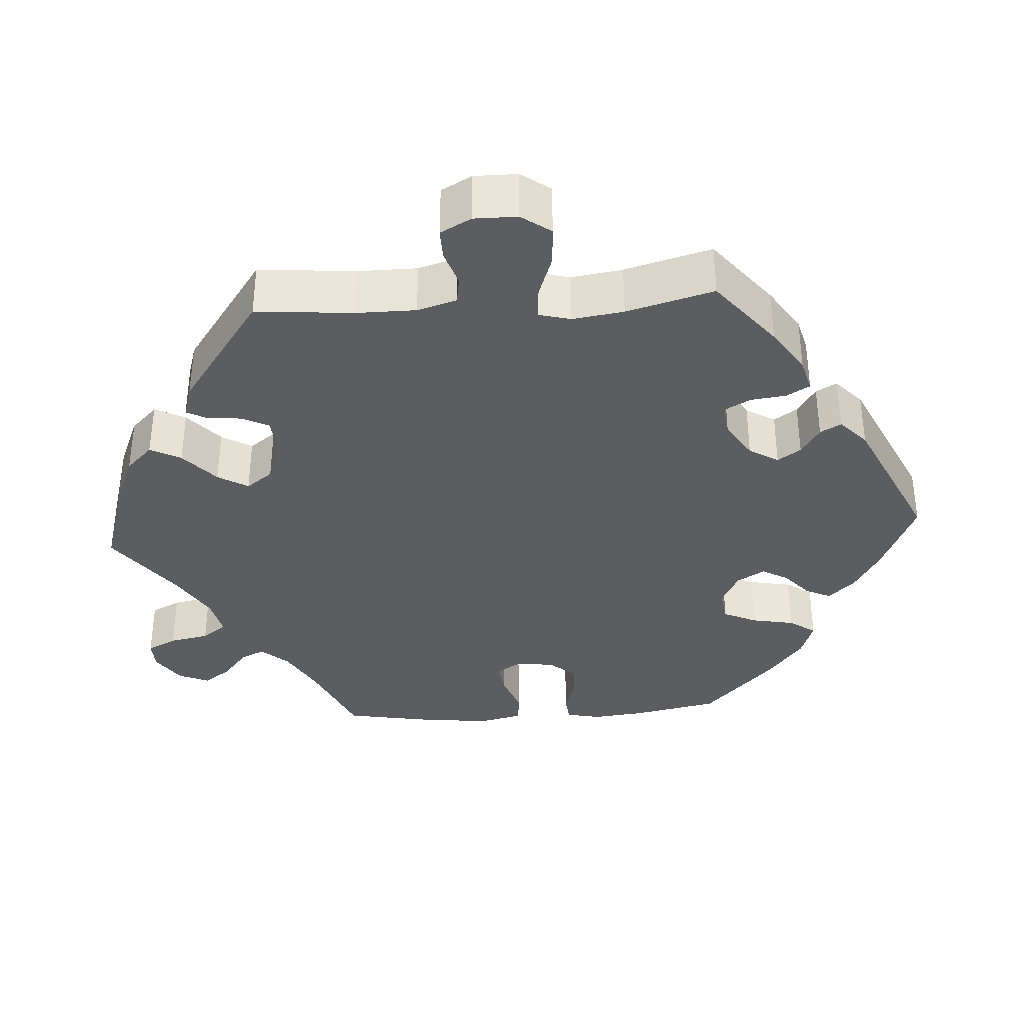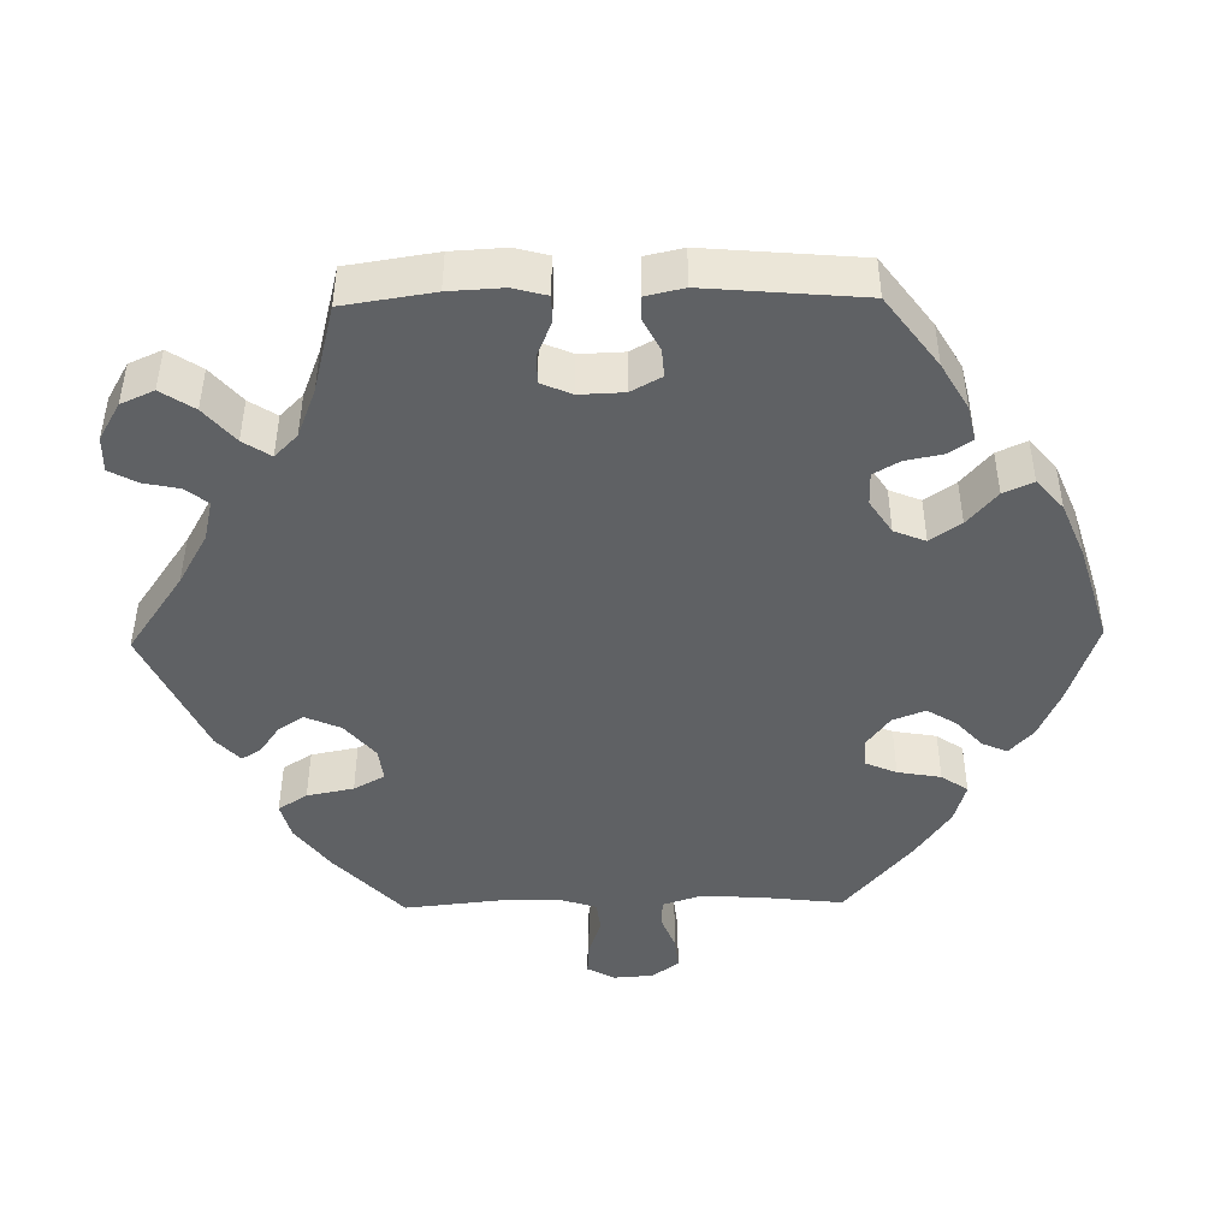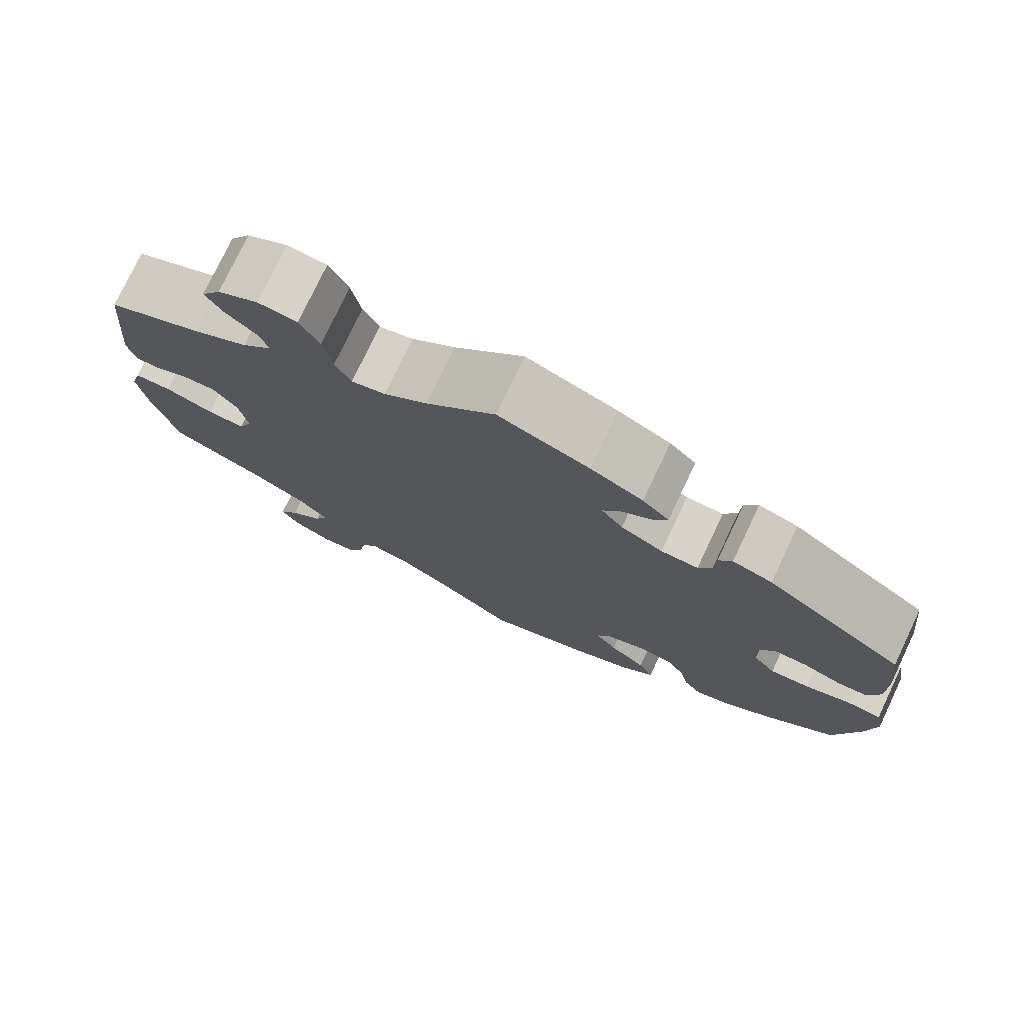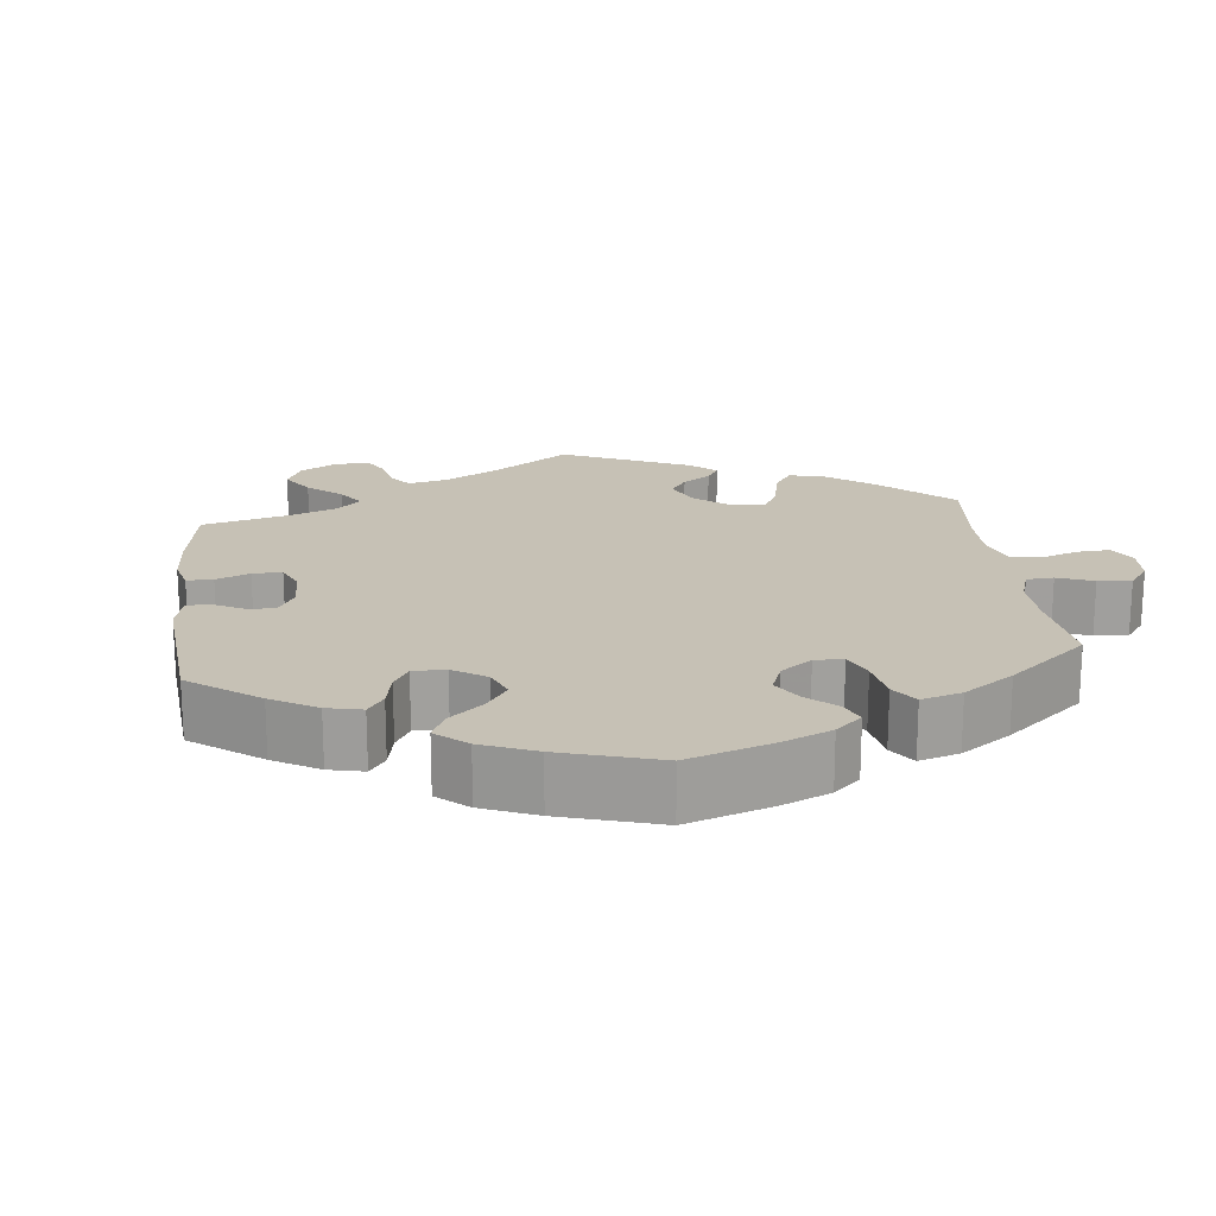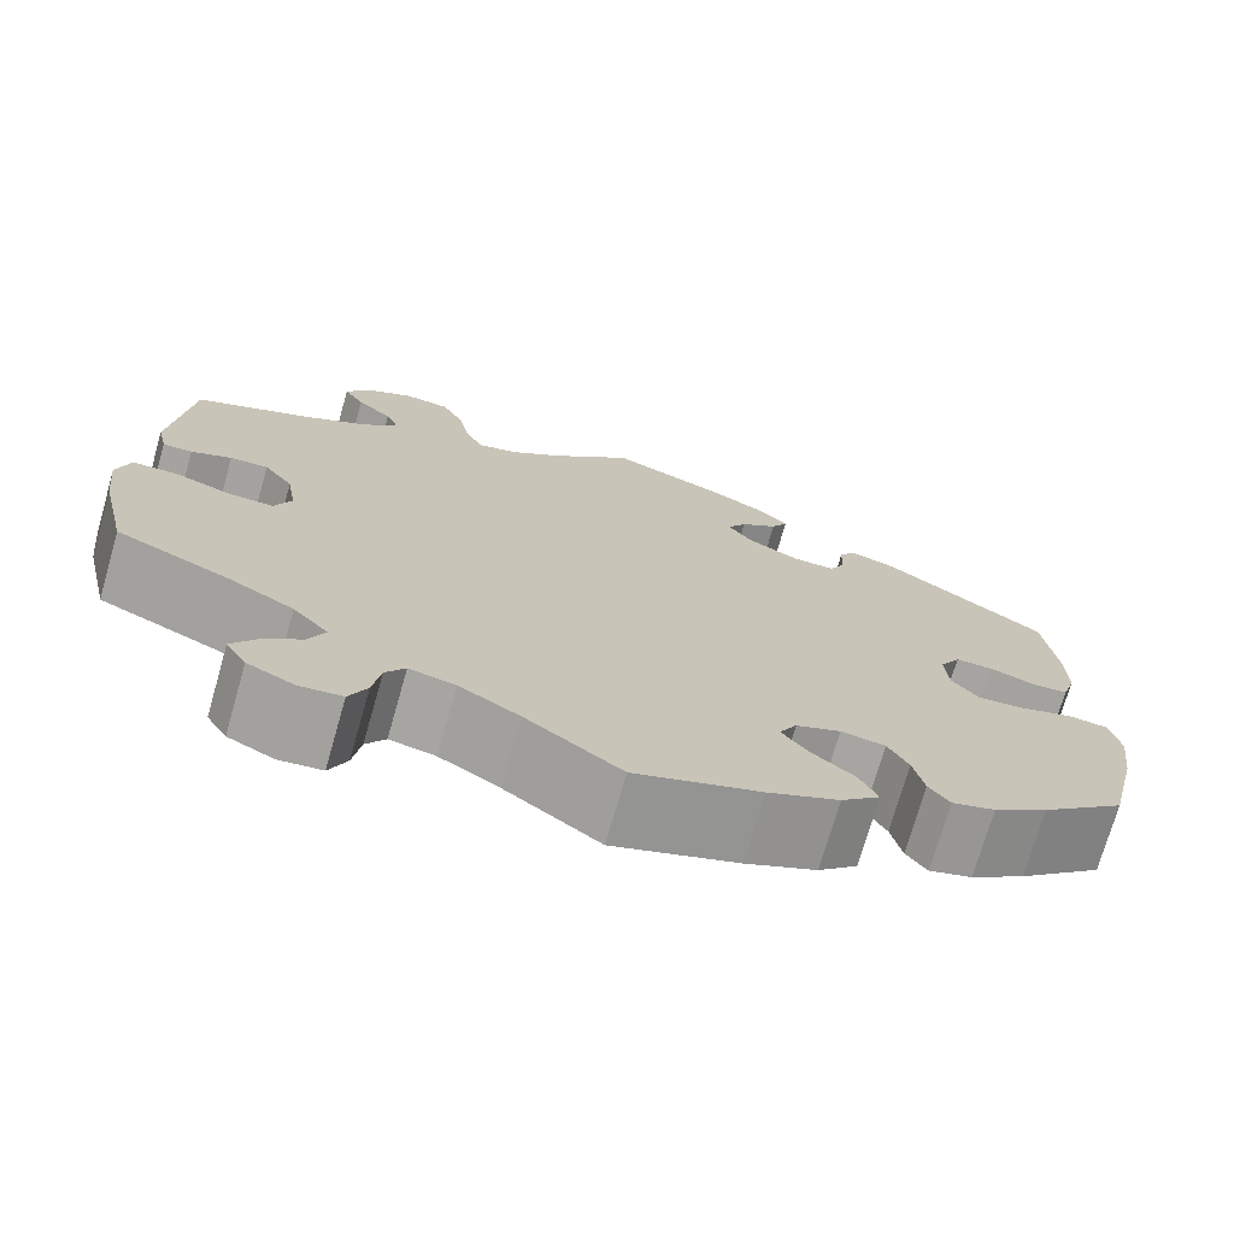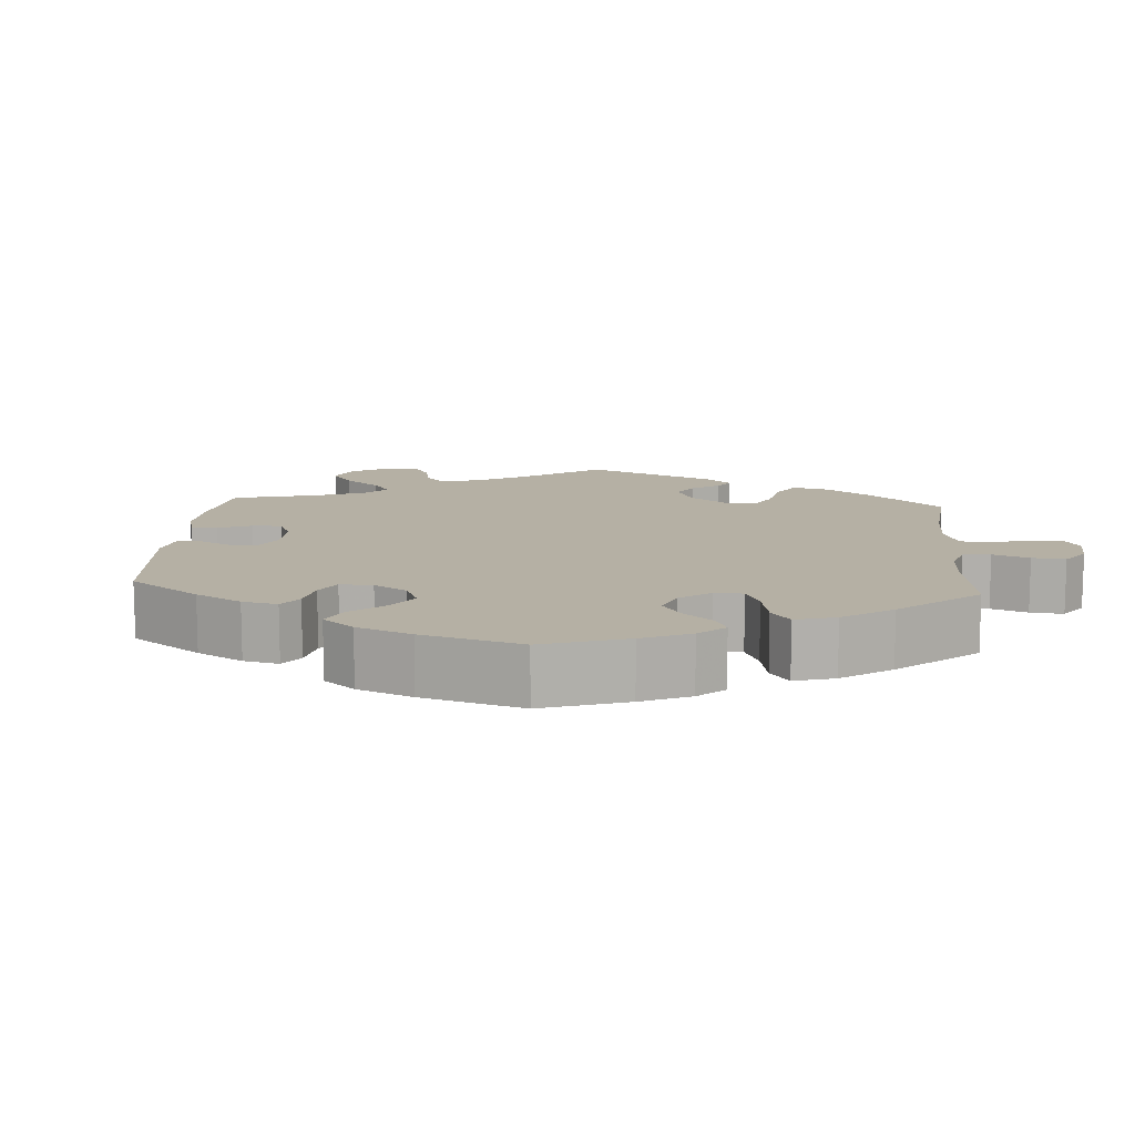
<metadata>
{"format":"obj","ext":"obj","renderer":"f3d","projection":"perspective","resolution":1024,"background":"white","views":[{"elev":-35.6,"azim":-26.2,"up":"+Y"},{"elev":-45.4,"azim":31.1,"up":"+Y"},{"elev":76.8,"azim":25.4,"up":"+Z"},{"elev":18.8,"azim":113.5,"up":"+Y"},{"elev":-73.3,"azim":-16.0,"up":"+Z"},{"elev":11.6,"azim":124.2,"up":"+Y"}]}
</metadata>
<code>
v 0.413 0.07 -0.366
v 0.357 0.07 -0.407
v 0.313 0.07 -0.421
v 0.292 0.07 -0.392
v 0.281 0.07 -0.342
v 0.26 0.07 -0.303
v 0.215 0.07 -0.296
v 0.169 0.07 -0.316
v 0.151 0.07 -0.349
v 0.178 0.07 -0.385
v 0.222 0.07 -0.422
v 0.24 0.07 -0.46
v 0.2 0.07 -0.498
v 0.128 0.07 -0.532
v 0 0.07 -0.578
v -0.097 0.07 -0.506
v -0.158 0.07 -0.469
v -0.205 0.07 -0.459
v -0.225 0.07 -0.489
v -0.233 0.07 -0.539
v -0.251 0.07 -0.579
v -0.295 0.07 -0.584
v -0.342 0.07 -0.561
v -0.363 0.07 -0.526
v -0.339 0.07 -0.49
v -0.299 0.07 -0.455
v -0.283 0.07 -0.418
v -0.319 0.07 -0.378
v -0.384 0.07 -0.341
v -0.501 0.07 -0.289
v -0.53 0.07 -0.164
v -0.539 0.07 -0.089
v -0.526 0.07 -0.041
v -0.481 0.07 -0.039
v -0.422 0.07 -0.059
v -0.376 0.07 -0.06
v -0.359 0.07 -0.02
v -0.369 0.07 0.04
v -0.399 0.07 0.081
v -0.438 0.07 0.079
v -0.479 0.07 0.06
v -0.509 0.07 0.059
v -0.519 0.07 0.103
v -0.501 0.07 0.289
v -0.385 0.07 0.343
v -0.318 0.07 0.382
v -0.281 0.07 0.421
v -0.294 0.07 0.455
v -0.33 0.07 0.487
v -0.351 0.07 0.522
v -0.327 0.07 0.561
v -0.278 0.07 0.589
v -0.231 0.07 0.584
v -0.208 0.07 0.538
v -0.197 0.07 0.479
v -0.178 0.07 0.441
v -0.137 0.07 0.452
v -0.084 0.07 0.494
v -0.001 0.07 0.578
v 0.109 0.07 0.535
v 0.172 0.07 0.503
v 0.204 0.07 0.471
v 0.187 0.07 0.441
v 0.149 0.07 0.412
v 0.129 0.07 0.379
v 0.155 0.07 0.344
v 0.206 0.07 0.317
v 0.251 0.07 0.316
v 0.267 0.07 0.349
v 0.269 0.07 0.394
v 0.285 0.07 0.421
v 0.333 0.07 0.406
v 0.5 0.07 0.289
v 0.513 0.07 0.176
v 0.513 0.07 0.107
v 0.499 0.07 0.062
v 0.463 0.07 0.059
v 0.416 0.07 0.075
v 0.377 0.07 0.075
v 0.356 0.07 0.038
v 0.359 0.07 -0.014
v 0.386 0.07 -0.049
v 0.434 0.07 -0.045
v 0.489 0.07 -0.026
v 0.531 0.07 -0.03
v 0.541 0.07 -0.082
v 0.531 0.07 -0.158
v 0.5 0.07 -0.289
v 0.413 0 -0.366
v 0.357 0 -0.407
v 0.313 0 -0.421
v 0.292 0 -0.392
v 0.281 0 -0.342
v 0.26 0 -0.303
v 0.215 0 -0.296
v 0.169 0 -0.316
v 0.151 0 -0.349
v 0.178 0 -0.385
v 0.222 0 -0.422
v 0.24 0 -0.46
v 0.2 0 -0.498
v 0.128 0 -0.532
v 0 0 -0.578
v -0.097 0 -0.506
v -0.158 0 -0.469
v -0.205 0 -0.459
v -0.225 0 -0.489
v -0.233 0 -0.539
v -0.251 0 -0.579
v -0.295 0 -0.584
v -0.342 0 -0.561
v -0.363 0 -0.526
v -0.339 0 -0.49
v -0.299 0 -0.455
v -0.283 0 -0.418
v -0.319 0 -0.378
v -0.384 0 -0.341
v -0.501 0 -0.289
v -0.53 0 -0.164
v -0.539 0 -0.089
v -0.526 0 -0.041
v -0.481 0 -0.039
v -0.422 0 -0.059
v -0.376 0 -0.06
v -0.359 0 -0.02
v -0.369 0 0.04
v -0.399 0 0.081
v -0.438 0 0.079
v -0.479 0 0.06
v -0.509 0 0.059
v -0.519 0 0.103
v -0.501 0 0.289
v -0.385 0 0.343
v -0.318 0 0.382
v -0.281 0 0.421
v -0.294 0 0.455
v -0.33 0 0.487
v -0.351 0 0.522
v -0.327 0 0.561
v -0.278 0 0.589
v -0.231 0 0.584
v -0.208 0 0.538
v -0.197 0 0.479
v -0.178 0 0.441
v -0.137 0 0.452
v -0.084 0 0.494
v -0.001 0 0.578
v 0.109 0 0.535
v 0.172 0 0.503
v 0.204 0 0.471
v 0.187 0 0.441
v 0.149 0 0.412
v 0.129 0 0.379
v 0.155 0 0.344
v 0.206 0 0.317
v 0.251 0 0.316
v 0.267 0 0.349
v 0.269 0 0.394
v 0.285 0 0.421
v 0.333 0 0.406
v 0.5 0 0.289
v 0.513 0 0.176
v 0.513 0 0.107
v 0.499 0 0.062
v 0.463 0 0.059
v 0.416 0 0.075
v 0.377 0 0.075
v 0.356 0 0.038
v 0.359 0 -0.014
v 0.386 0 -0.049
v 0.434 0 -0.045
v 0.489 0 -0.026
v 0.531 0 -0.03
v 0.541 0 -0.082
v 0.531 0 -0.158
v 0.5 0 -0.289
f 83 84 85 86
f 82 83 86 87
f 75 76 77 78
f 75 78 79
f 74 75 79
f 73 74 79
f 72 73 79
f 69 70 71 72
f 68 69 72 79
f 67 68 79 80
f 61 62 63 64
f 61 64 65
f 58 59 60 61
f 57 58 61 65
f 56 57 65 66
f 52 53 54 55
f 52 55 56
f 51 52 56
f 48 49 50 51
f 47 48 51 56
f 46 47 56 66
f 42 43 44 45
f 40 41 42 45
f 39 40 45 46
f 38 39 46 66
f 32 33 34 35
f 32 35 36
f 29 30 31 32
f 28 29 32 36
f 27 28 36 37
f 23 24 25 26
f 23 26 27
f 22 23 27
f 19 20 21 22
f 18 19 22 27
f 17 18 27 37
f 13 14 15 16
f 10 11 12 13
f 9 10 13 16
f 8 9 16 17
f 2 3 4 5
f 2 5 6
f 1 2 6
f 82 87 88 1
f 66 67 80 81
f 37 38 66 81
f 8 17 37 81
f 7 8 81 82
f 6 7 82
f 1 6 82
f 174 173 172 171
f 175 174 171 170
f 166 165 164 163
f 167 166 163
f 167 163 162
f 167 162 161
f 167 161 160
f 160 159 158 157
f 167 160 157 156
f 168 167 156 155
f 152 151 150 149
f 153 152 149
f 149 148 147 146
f 153 149 146 145
f 154 153 145 144
f 143 142 141 140
f 144 143 140
f 144 140 139
f 139 138 137 136
f 144 139 136 135
f 154 144 135 134
f 133 132 131 130
f 133 130 129 128
f 134 133 128 127
f 154 134 127 126
f 123 122 121 120
f 124 123 120
f 120 119 118 117
f 124 120 117 116
f 125 124 116 115
f 114 113 112 111
f 115 114 111
f 115 111 110
f 110 109 108 107
f 115 110 107 106
f 125 115 106 105
f 104 103 102 101
f 101 100 99 98
f 104 101 98 97
f 105 104 97 96
f 93 92 91 90
f 94 93 90
f 94 90 89
f 89 176 175 170
f 169 168 155 154
f 169 154 126 125
f 169 125 105 96
f 170 169 96 95
f 170 95 94
f 170 94 89
f 1 89 90 2
f 2 90 91 3
f 3 91 92 4
f 4 92 93 5
f 5 93 94 6
f 6 94 95 7
f 7 95 96 8
f 8 96 97 9
f 9 97 98 10
f 10 98 99 11
f 11 99 100 12
f 12 100 101 13
f 13 101 102 14
f 14 102 103 15
f 15 103 104 16
f 16 104 105 17
f 17 105 106 18
f 18 106 107 19
f 19 107 108 20
f 20 108 109 21
f 21 109 110 22
f 22 110 111 23
f 23 111 112 24
f 24 112 113 25
f 25 113 114 26
f 26 114 115 27
f 27 115 116 28
f 28 116 117 29
f 29 117 118 30
f 30 118 119 31
f 31 119 120 32
f 32 120 121 33
f 33 121 122 34
f 34 122 123 35
f 35 123 124 36
f 36 124 125 37
f 37 125 126 38
f 38 126 127 39
f 39 127 128 40
f 40 128 129 41
f 41 129 130 42
f 42 130 131 43
f 43 131 132 44
f 44 132 133 45
f 45 133 134 46
f 46 134 135 47
f 47 135 136 48
f 48 136 137 49
f 49 137 138 50
f 50 138 139 51
f 51 139 140 52
f 52 140 141 53
f 53 141 142 54
f 54 142 143 55
f 55 143 144 56
f 56 144 145 57
f 57 145 146 58
f 58 146 147 59
f 59 147 148 60
f 60 148 149 61
f 61 149 150 62
f 62 150 151 63
f 63 151 152 64
f 64 152 153 65
f 65 153 154 66
f 66 154 155 67
f 67 155 156 68
f 68 156 157 69
f 69 157 158 70
f 70 158 159 71
f 71 159 160 72
f 72 160 161 73
f 73 161 162 74
f 74 162 163 75
f 75 163 164 76
f 76 164 165 77
f 77 165 166 78
f 78 166 167 79
f 79 167 168 80
f 80 168 169 81
f 81 169 170 82
f 82 170 171 83
f 83 171 172 84
f 84 172 173 85
f 85 173 174 86
f 86 174 175 87
f 87 175 176 88
f 88 176 89 1

</code>
